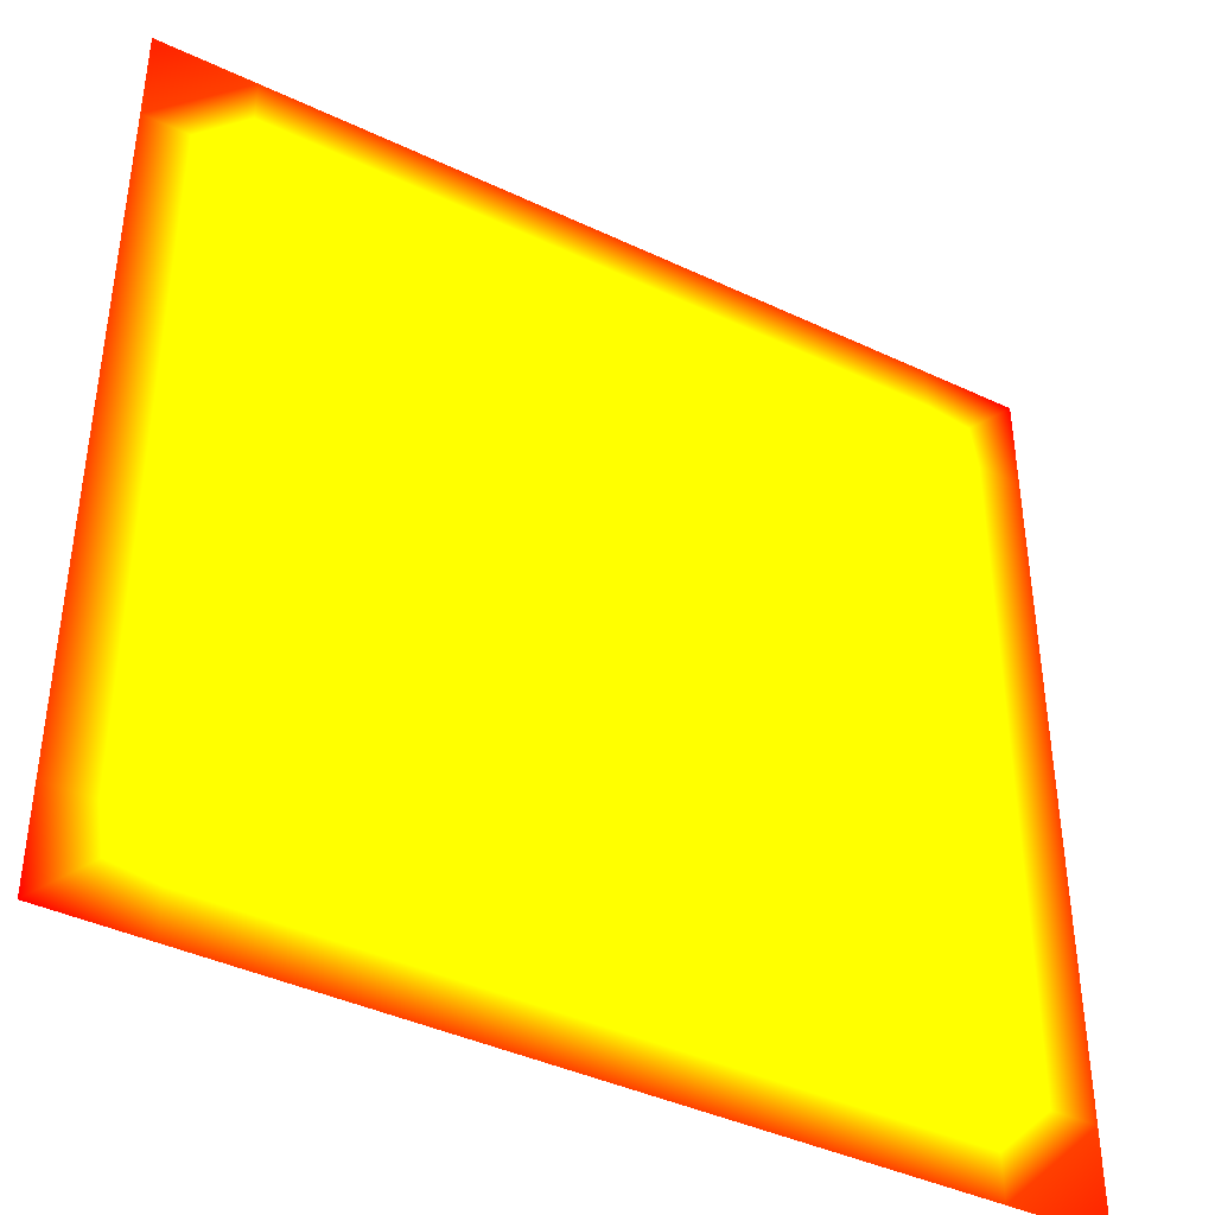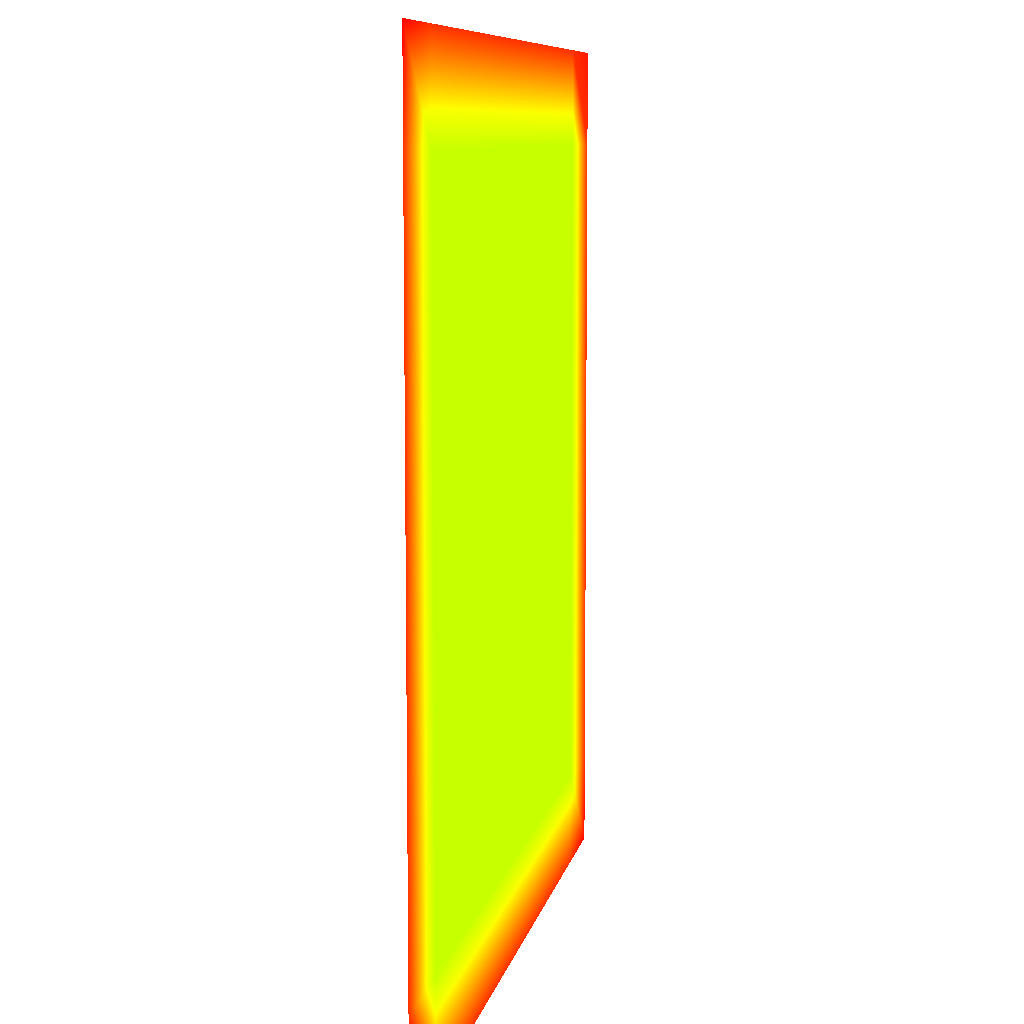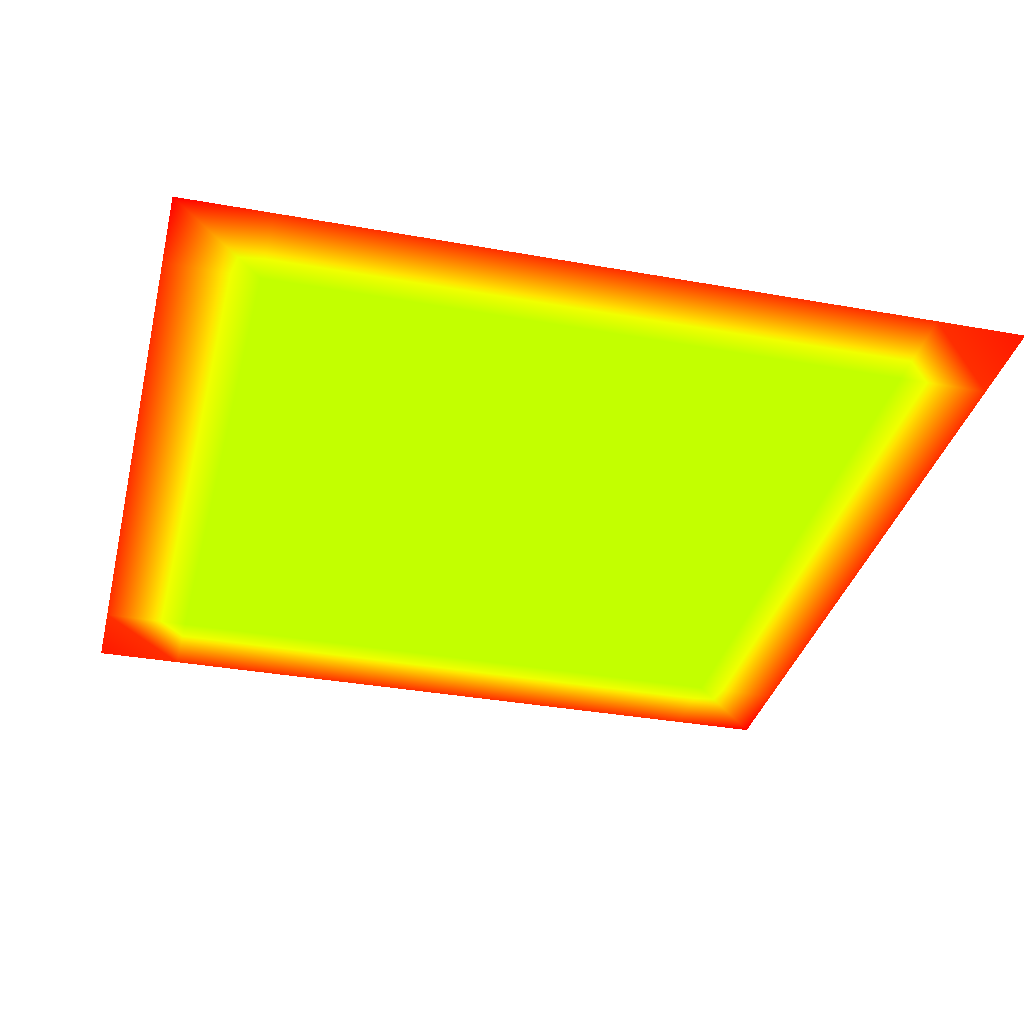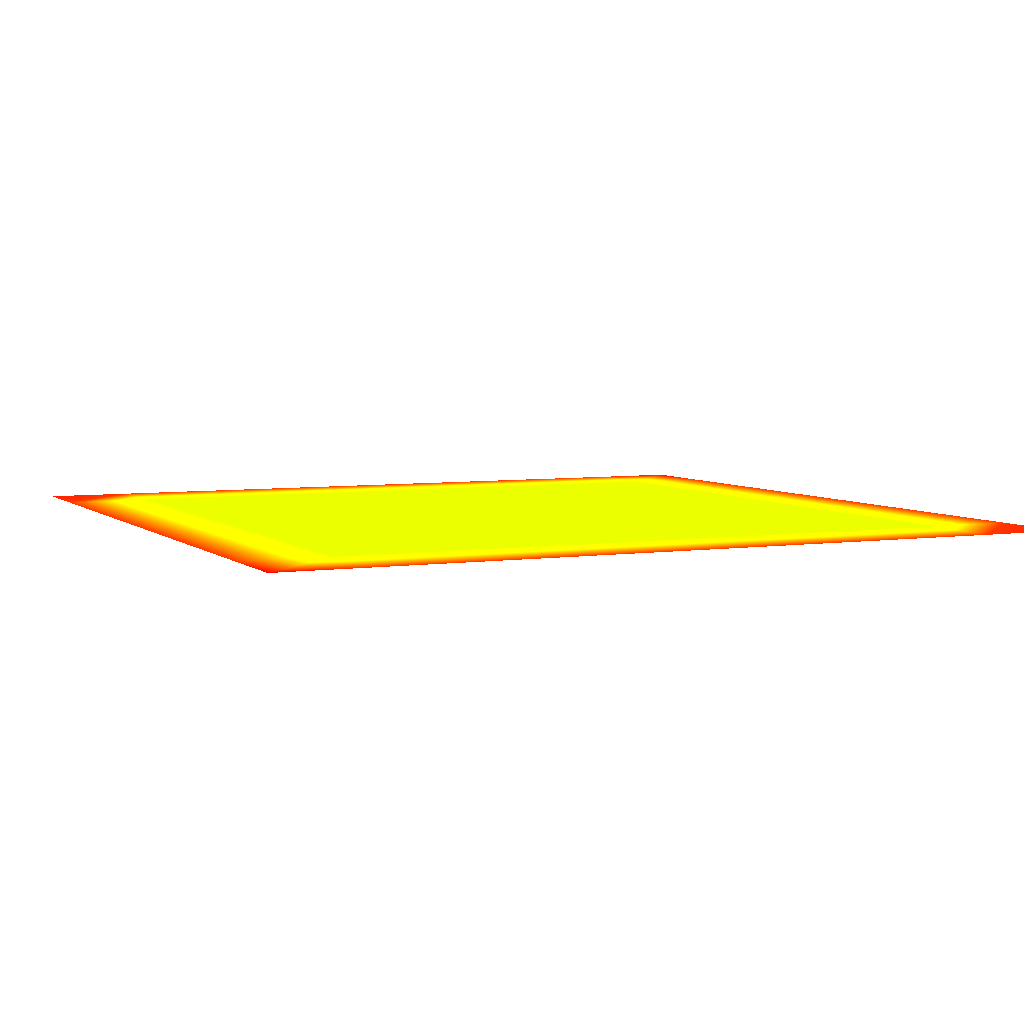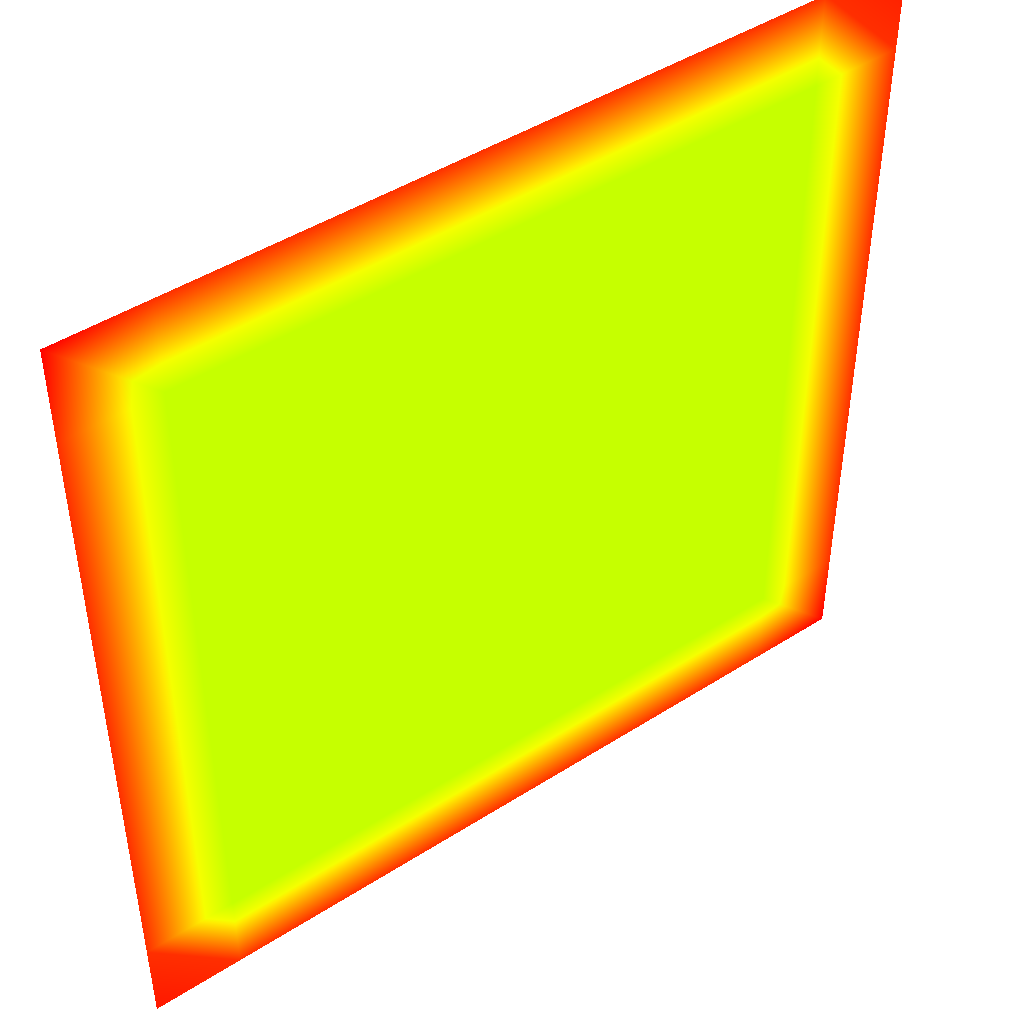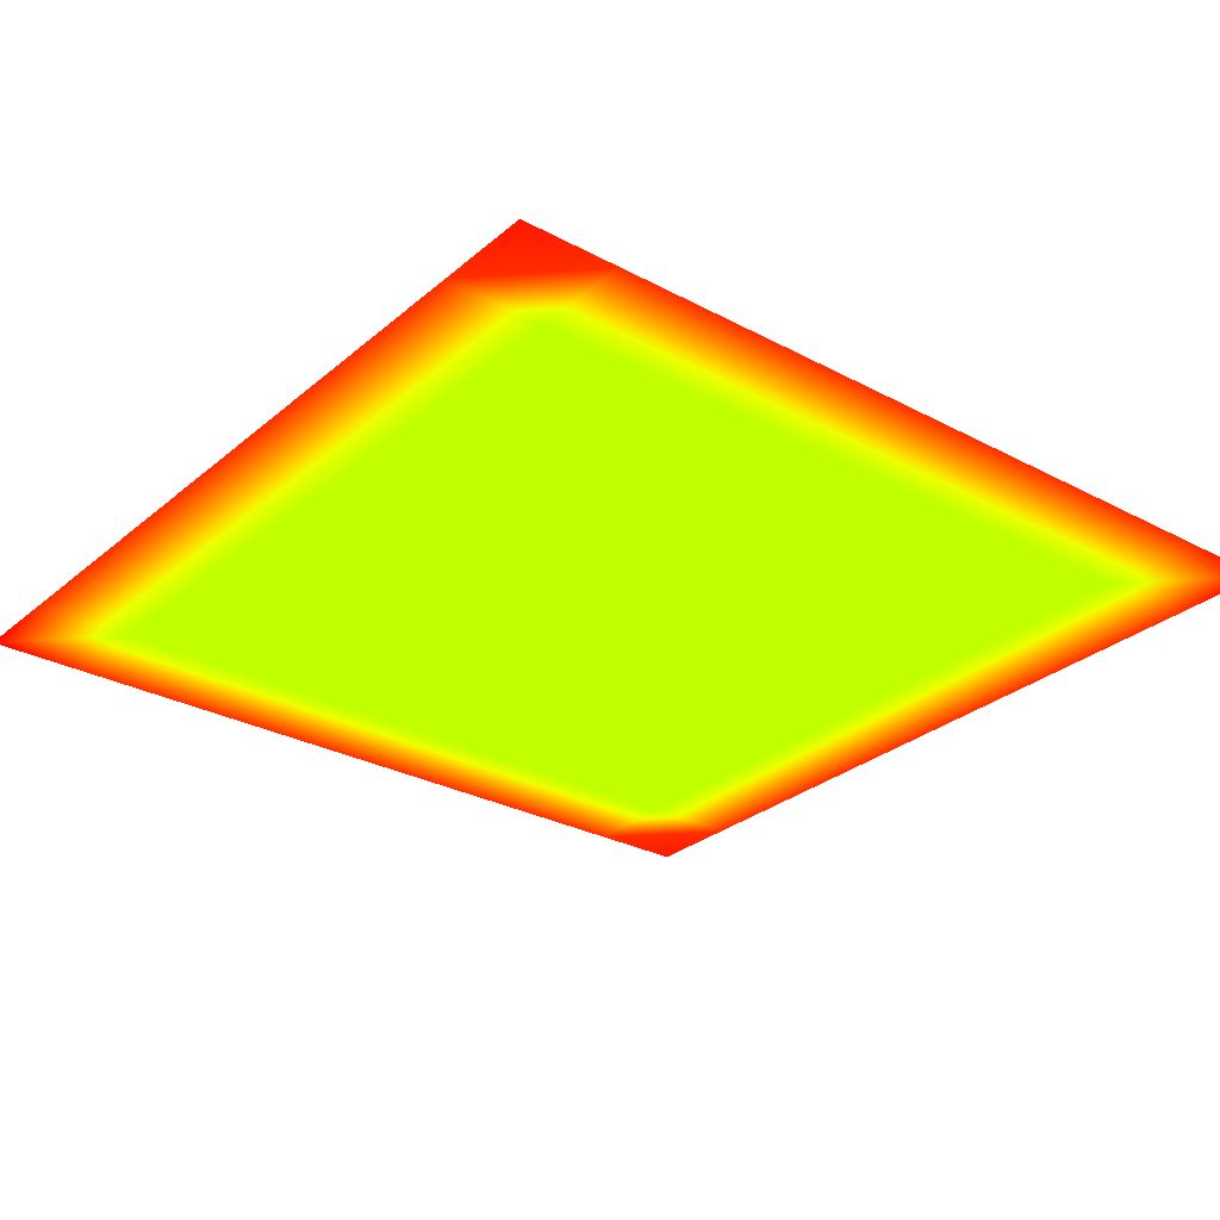
<metadata>
{"format":"obj","ext":"obj","renderer":"f3d","projection":"perspective","resolution":1024,"background":"white","views":[{"elev":-40.9,"azim":150.0,"up":"+Y"},{"elev":8.5,"azim":-79.2,"up":"+Y"},{"elev":-34.4,"azim":-103.7,"up":"+Z"},{"elev":5.3,"azim":-114.7,"up":"+Z"},{"elev":45.5,"azim":-36.5,"up":"+Y"},{"elev":-28.6,"azim":-38.7,"up":"+Z"}]}
</metadata>
<code>
v 0 0 0 1 0 0
v -0.03333 0 0 1 0.1333 0
v -0.06667 0 0 1 0.1333 0
v -0.1 0 0 1 0.1333 0
v -0.1333 0 0 1 0.1333 0
v -0.1667 0 0 1 0.1333 0
v -0.2 0 0 1 0.1333 0
v -0.2333 0 0 1 0.1333 0
v -0.2667 0 0 1 0.1333 0
v -0.3 0 0 1 0.06667 0
v 0 0.03333 0 1 0.1333 0
v -0.03333 0.03333 0 0.5647 1 0
v -0.06667 0.03333 0 0.5647 1 0
v -0.1 0.03333 0 0.5647 1 0
v -0.1333 0.03333 0 0.5647 1 0
v -0.1667 0.03333 0 0.5647 1 0
v -0.2 0.03333 0 0.5647 1 0
v -0.2333 0.03333 0 0.5647 1 0
v -0.2667 0.03333 0 0.5647 1 0
v -0.3 0.03333 0 1 0.1333 0
v 0 0.06667 0 1 0.1333 0
v -0.03333 0.06667 0 0.5647 1 0
v -0.06667 0.06667 0 0.5647 1 0
v -0.1 0.06667 0 0.5647 1 0
v -0.1333 0.06667 0 0.5647 1 0
v -0.1667 0.06667 0 0.5647 1 0
v -0.2 0.06667 0 0.5647 1 0
v -0.2333 0.06667 0 0.5647 1 0
v -0.2667 0.06667 0 0.5647 1 0
v -0.3 0.06667 0 1 0.1333 0
v 0 0.1 0 1 0.1333 0
v -0.03333 0.1 0 0.5647 1 0
v -0.06667 0.1 0 0.5647 1 0
v -0.1 0.1 0 0.5647 1 0
v -0.1333 0.1 0 0.5647 1 0
v -0.1667 0.1 0 0.5647 1 0
v -0.2 0.1 0 0.5647 1 0
v -0.2333 0.1 0 0.5647 1 0
v -0.2667 0.1 0 0.5647 1 0
v -0.3 0.1 0 1 0.1333 0
v 0 0.1333 0 1 0.1333 0
v -0.03333 0.1333 0 0.5647 1 0
v -0.06667 0.1333 0 0.5647 1 0
v -0.1 0.1333 0 0.5647 1 0
v -0.1333 0.1333 0 0.5647 1 0
v -0.1667 0.1333 0 0.5647 1 0
v -0.2 0.1333 0 0.5647 1 0
v -0.2333 0.1333 0 0.5647 1 0
v -0.2667 0.1333 0 0.5647 1 0
v -0.3 0.1333 0 1 0.1333 0
v 0 0.1667 0 1 0.1333 0
v -0.03333 0.1667 0 0.5647 1 0
v -0.06667 0.1667 0 0.5647 1 0
v -0.1 0.1667 0 0.5647 1 0
v -0.1333 0.1667 0 0.5647 1 0
v -0.1667 0.1667 0 0.5647 1 0
v -0.2 0.1667 0 0.5647 1 0
v -0.2333 0.1667 0 0.5647 1 0
v -0.2667 0.1667 0 0.5647 1 0
v -0.3 0.1667 0 1 0.1333 0
v 0 0.2 0 1 0.1333 0
v -0.03333 0.2 0 0.5647 1 0
v -0.06667 0.2 0 0.5647 1 0
v -0.1 0.2 0 0.5647 1 0
v -0.1333 0.2 0 0.5647 1 0
v -0.1667 0.2 0 0.5647 1 0
v -0.2 0.2 0 0.5647 1 0
v -0.2333 0.2 0 0.5647 1 0
v -0.2667 0.2 0 0.5647 1 0
v -0.3 0.2 0 1 0.1333 0
v 0 0.2333 0 1 0.1333 0
v -0.03333 0.2333 0 0.5647 1 0
v -0.06667 0.2333 0 0.5647 1 0
v -0.1 0.2333 0 0.5647 1 0
v -0.1333 0.2333 0 0.5647 1 0
v -0.1667 0.2333 0 0.5647 1 0
v -0.2 0.2333 0 0.5647 1 0
v -0.2333 0.2333 0 0.5647 1 0
v -0.2667 0.2333 0 0.5647 1 0
v -0.3 0.2333 0 1 0.1333 0
v 0 0.2667 0 1 0.1333 0
v -0.03333 0.2667 0 0.5647 1 0
v -0.06667 0.2667 0 0.5647 1 0
v -0.1 0.2667 0 0.5647 1 0
v -0.1333 0.2667 0 0.5647 1 0
v -0.1667 0.2667 0 0.5647 1 0
v -0.2 0.2667 0 0.5647 1 0
v -0.2333 0.2667 0 0.5647 1 0
v -0.2667 0.2667 0 0.5647 1 0
v -0.3 0.2667 0 1 0.1333 0
v 0 0.3 0 1 0.06667 0
v -0.03333 0.3 0 1 0.1333 0
v -0.06667 0.3 0 1 0.1333 0
v -0.1 0.3 0 1 0.1333 0
v -0.1333 0.3 0 1 0.1333 0
v -0.1667 0.3 0 1 0.1333 0
v -0.2 0.3 0 1 0.1333 0
v -0.2333 0.3 0 1 0.1333 0
v -0.2667 0.3 0 1 0.1333 0
v -0.3 0.3 0 1 0 0
f 12 2 1
f 1 11 12
f 13 3 2
f 2 12 13
f 14 4 3
f 3 13 14
f 15 5 4
f 4 14 15
f 16 6 5
f 5 15 16
f 17 7 6
f 6 16 17
f 18 8 7
f 7 17 18
f 19 9 8
f 8 18 19
f 20 10 9
f 9 19 20
f 22 12 11
f 11 21 22
f 23 13 12
f 12 22 23
f 24 14 13
f 13 23 24
f 25 15 14
f 14 24 25
f 26 16 15
f 15 25 26
f 27 17 16
f 16 26 27
f 28 18 17
f 17 27 28
f 29 19 18
f 18 28 29
f 30 20 19
f 19 29 30
f 32 22 21
f 21 31 32
f 33 23 22
f 22 32 33
f 34 24 23
f 23 33 34
f 35 25 24
f 24 34 35
f 36 26 25
f 25 35 36
f 37 27 26
f 26 36 37
f 38 28 27
f 27 37 38
f 39 29 28
f 28 38 39
f 40 30 29
f 29 39 40
f 42 32 31
f 31 41 42
f 43 33 32
f 32 42 43
f 44 34 33
f 33 43 44
f 45 35 34
f 34 44 45
f 46 36 35
f 35 45 46
f 47 37 36
f 36 46 47
f 48 38 37
f 37 47 48
f 49 39 38
f 38 48 49
f 50 40 39
f 39 49 50
f 52 42 41
f 41 51 52
f 53 43 42
f 42 52 53
f 54 44 43
f 43 53 54
f 55 45 44
f 44 54 55
f 56 46 45
f 45 55 56
f 57 47 46
f 46 56 57
f 58 48 47
f 47 57 58
f 59 49 48
f 48 58 59
f 60 50 49
f 49 59 60
f 62 52 51
f 51 61 62
f 63 53 52
f 52 62 63
f 64 54 53
f 53 63 64
f 65 55 54
f 54 64 65
f 66 56 55
f 55 65 66
f 67 57 56
f 56 66 67
f 68 58 57
f 57 67 68
f 69 59 58
f 58 68 69
f 70 60 59
f 59 69 70
f 72 62 61
f 61 71 72
f 73 63 62
f 62 72 73
f 74 64 63
f 63 73 74
f 75 65 64
f 64 74 75
f 76 66 65
f 65 75 76
f 77 67 66
f 66 76 77
f 78 68 67
f 67 77 78
f 79 69 68
f 68 78 79
f 80 70 69
f 69 79 80
f 82 72 71
f 71 81 82
f 83 73 72
f 72 82 83
f 84 74 73
f 73 83 84
f 85 75 74
f 74 84 85
f 86 76 75
f 75 85 86
f 87 77 76
f 76 86 87
f 88 78 77
f 77 87 88
f 89 79 78
f 78 88 89
f 90 80 79
f 79 89 90
f 92 82 81
f 81 91 92
f 93 83 82
f 82 92 93
f 94 84 83
f 83 93 94
f 95 85 84
f 84 94 95
f 96 86 85
f 85 95 96
f 97 87 86
f 86 96 97
f 98 88 87
f 87 97 98
f 99 89 88
f 88 98 99
f 100 90 89
f 89 99 100

</code>
